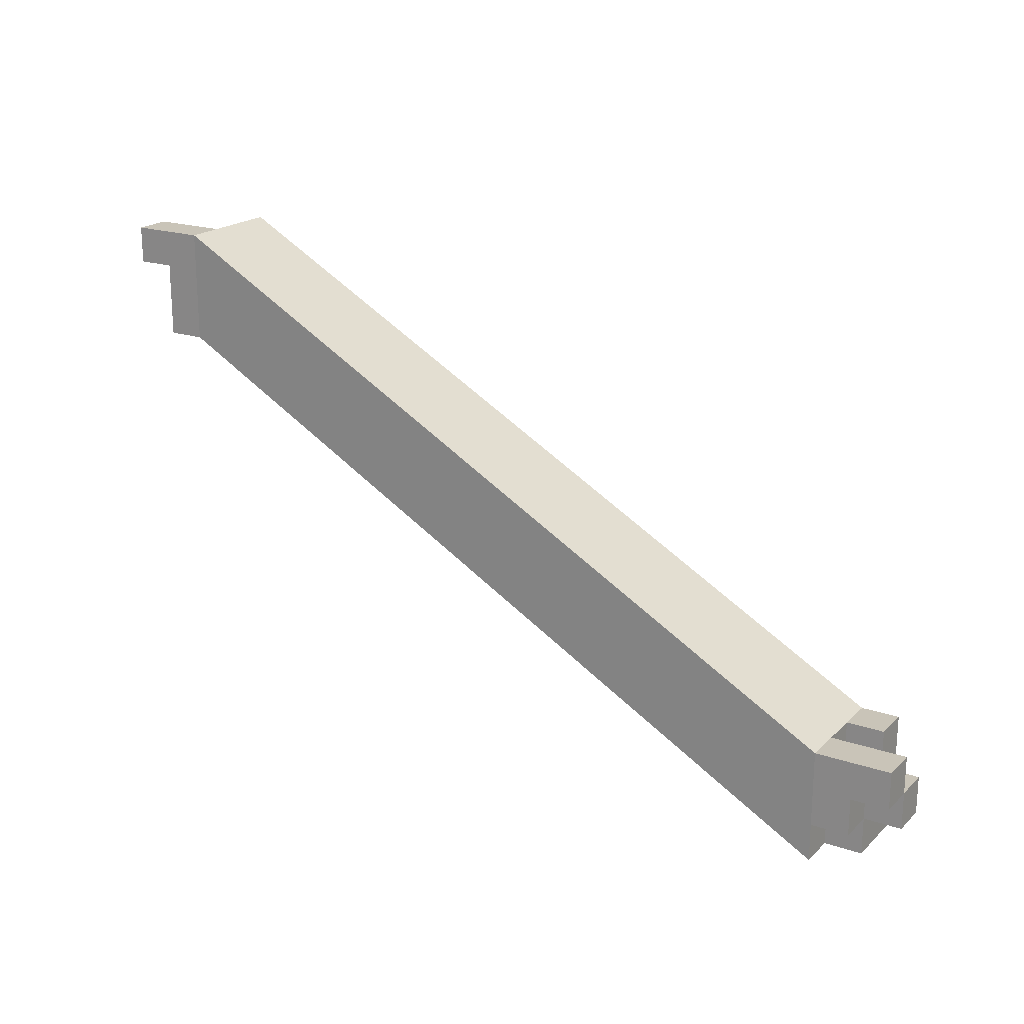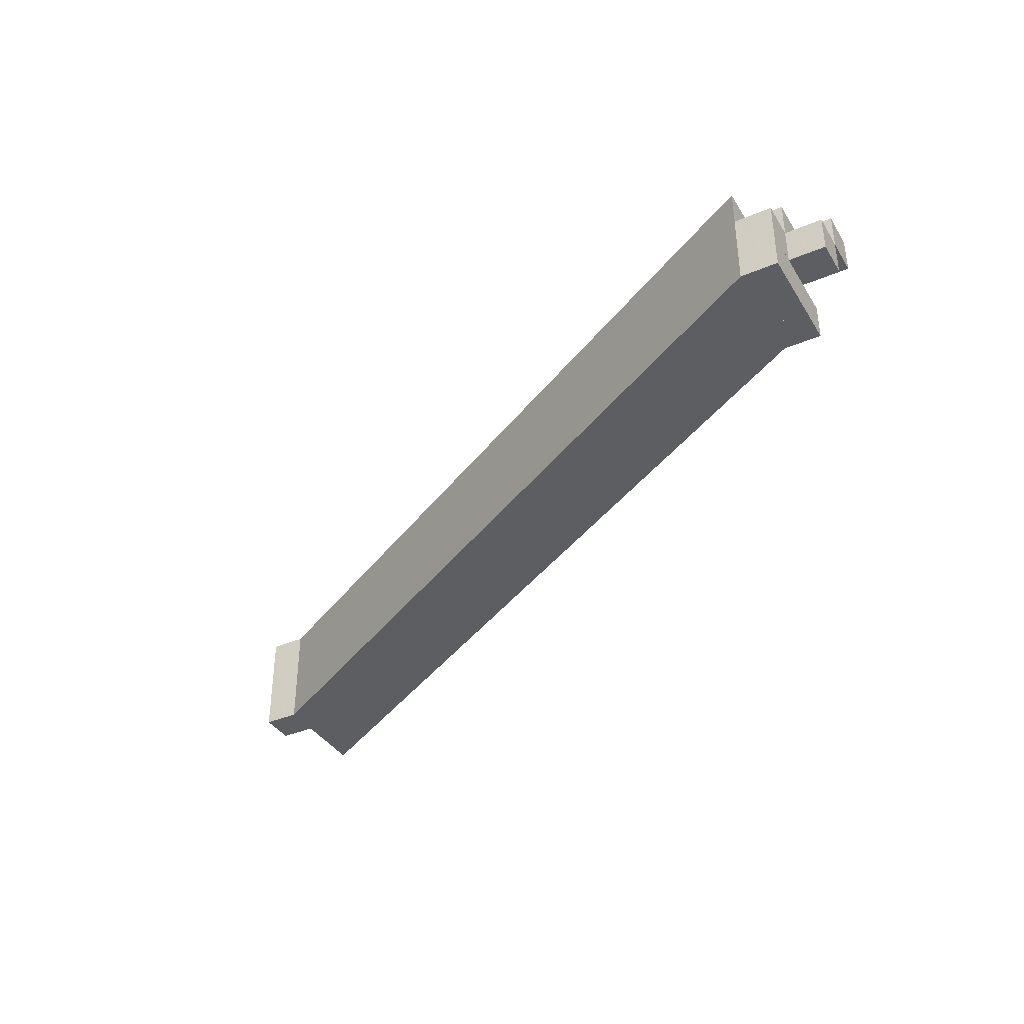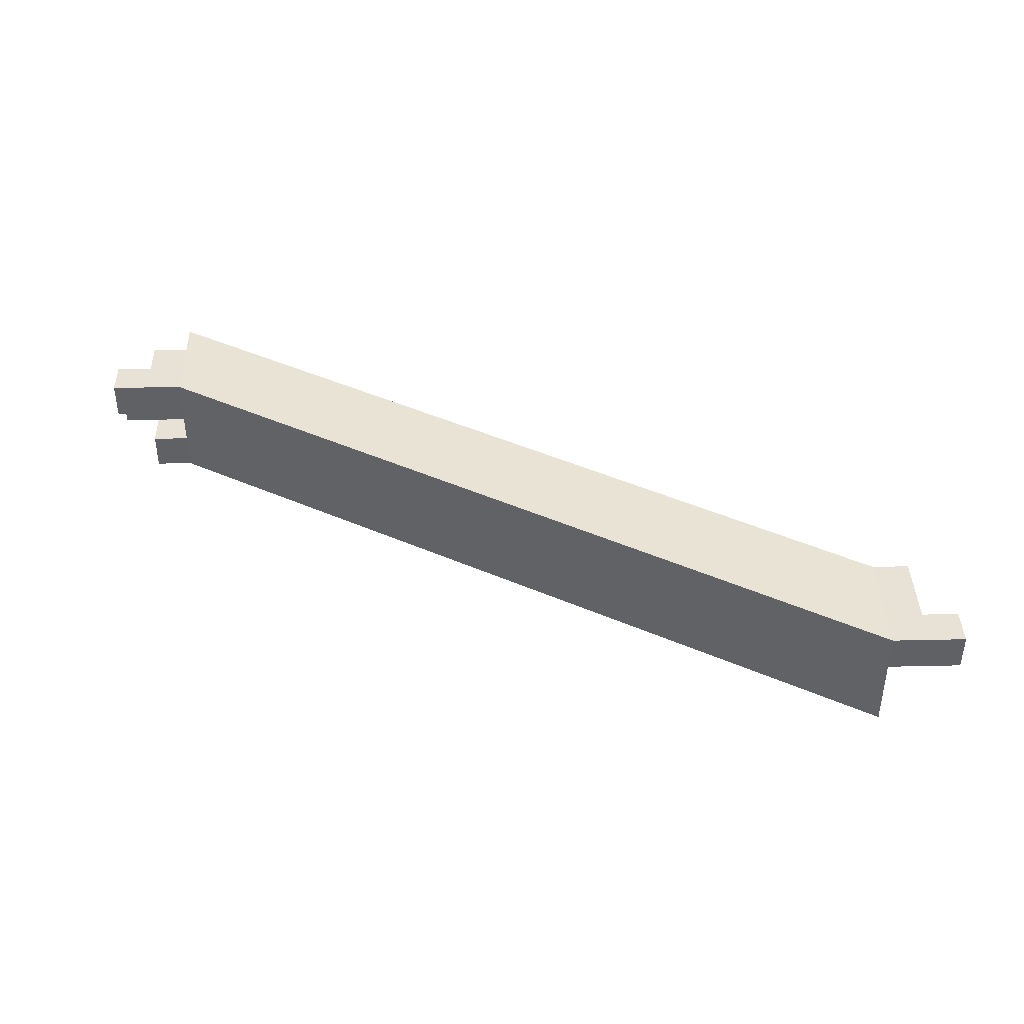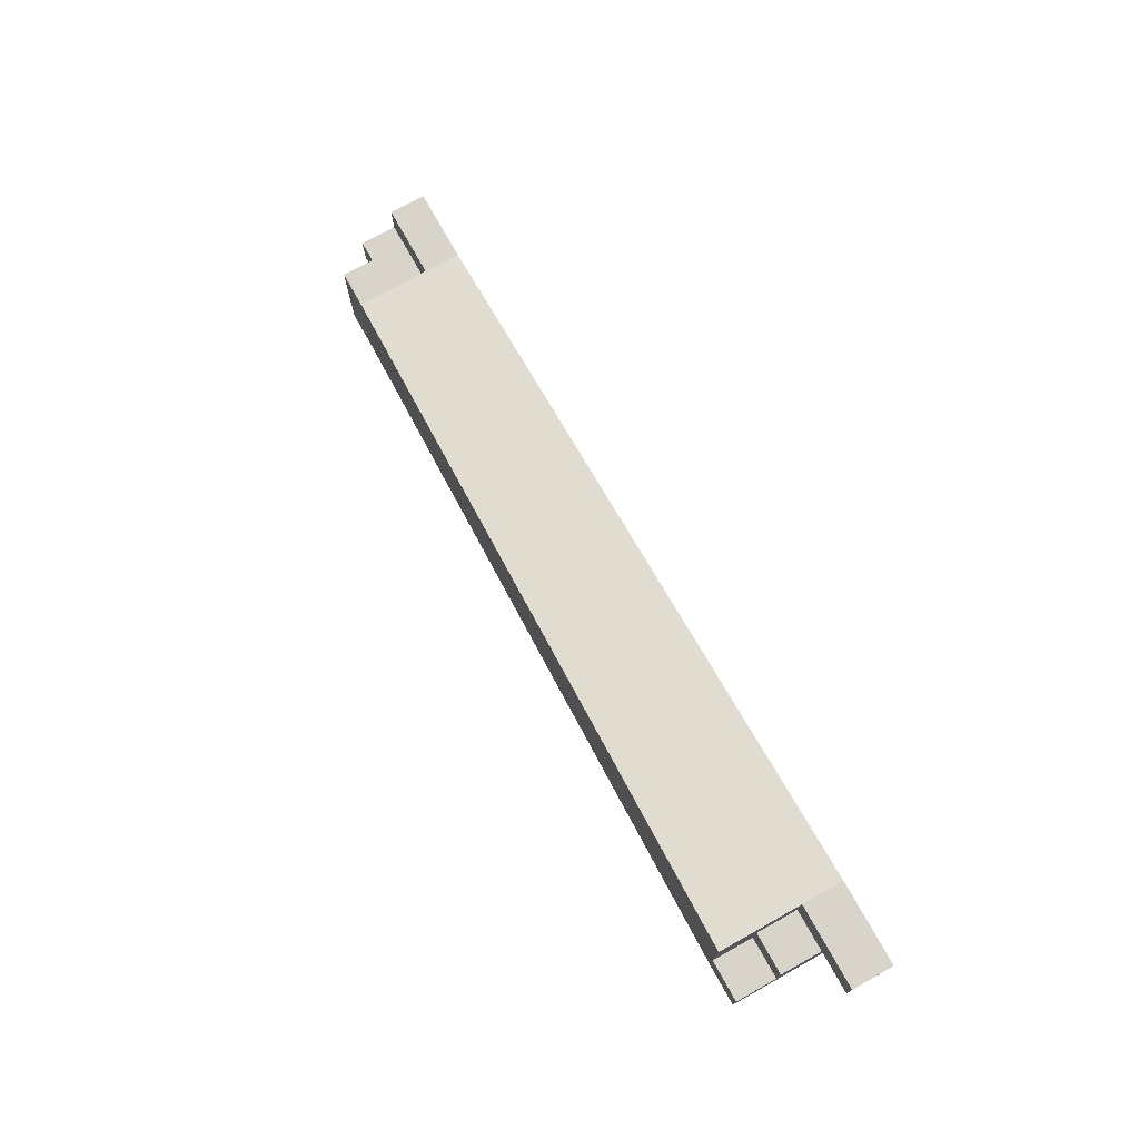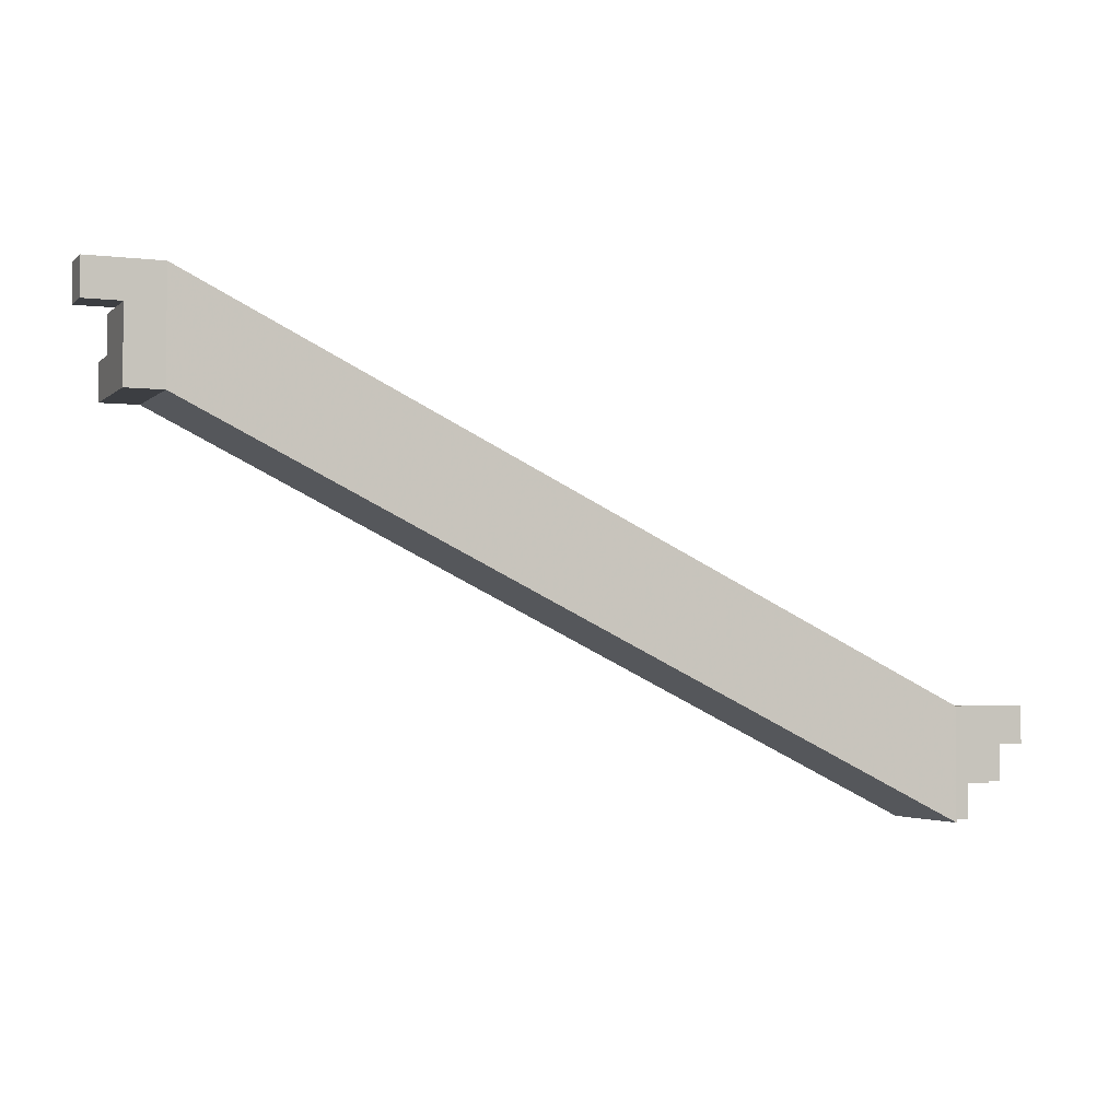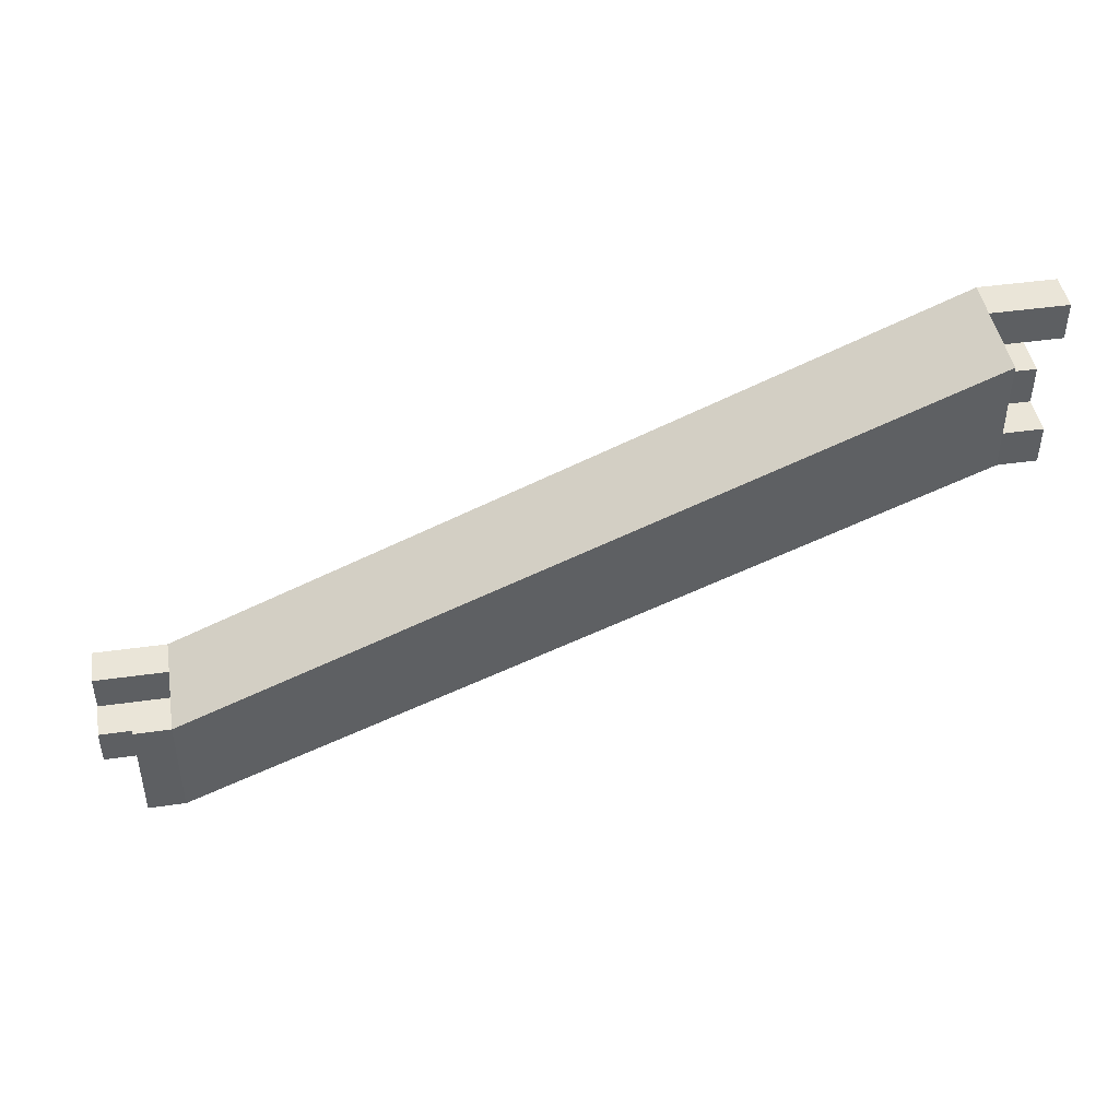
<metadata>
{"format":"obj","ext":"obj","renderer":"f3d","projection":"perspective","resolution":1024,"background":"white","views":[{"elev":20.2,"azim":31.9,"up":"+Y"},{"elev":-37.9,"azim":28.4,"up":"+Z"},{"elev":40.1,"azim":178.4,"up":"+Z"},{"elev":75.1,"azim":-119.3,"up":"+Y"},{"elev":-3.1,"azim":-22.4,"up":"+Y"},{"elev":45.0,"azim":170.7,"up":"+Y"}]}
</metadata>
<code>
v -0.6595 -0.01524 -0.06902
v -0.6595 -0.0002402 -0.06902
v -0.6595 -0.0002402 -0.05402
v -0.6595 -0.01524 -0.05402
v -0.7611 0.03657 -0.07582
v -0.7611 0.03657 -0.06082
v -0.7611 0.05157 -0.06082
v -0.7611 0.05157 -0.07582
v -0.6595 -0.01524 -0.06902
v -0.6595 -0.01524 -0.06402
v -0.6595 -0.01024 -0.06902
v -0.6595 -0.01024 -0.06402
v -0.6545 -0.01524 -0.06902
v -0.6545 -0.01524 -0.06402
v -0.6545 -0.01024 -0.06902
v -0.6545 -0.01024 -0.06402
v -0.6595 -0.01524 -0.06402
v -0.6595 -0.01524 -0.05902
v -0.6595 -0.01024 -0.06402
v -0.6595 -0.01024 -0.05902
v -0.6545 -0.01524 -0.06402
v -0.6545 -0.01524 -0.05902
v -0.6545 -0.01024 -0.06402
v -0.6545 -0.01024 -0.05902
v -0.6595 -0.01024 -0.06902
v -0.6595 -0.01024 -0.06402
v -0.6595 -0.00524 -0.06902
v -0.6595 -0.00524 -0.06402
v -0.6545 -0.01024 -0.06902
v -0.6545 -0.01024 -0.06402
v -0.6545 -0.00524 -0.06902
v -0.6545 -0.00524 -0.06402
v -0.6595 -0.01024 -0.06402
v -0.6595 -0.01024 -0.05902
v -0.6595 -0.00524 -0.06402
v -0.6595 -0.00524 -0.05902
v -0.6545 -0.01024 -0.06402
v -0.6545 -0.01024 -0.05902
v -0.6545 -0.00524 -0.06402
v -0.6545 -0.00524 -0.05902
v -0.6595 -0.01024 -0.05902
v -0.6595 -0.01024 -0.05402
v -0.6595 -0.00524 -0.05902
v -0.6595 -0.00524 -0.05402
v -0.6545 -0.01024 -0.05902
v -0.6545 -0.01024 -0.05402
v -0.6545 -0.00524 -0.05902
v -0.6545 -0.00524 -0.05402
v -0.6595 -0.00524 -0.06902
v -0.6595 -0.00524 -0.06402
v -0.6595 -0.0002402 -0.06902
v -0.6595 -0.0002402 -0.06402
v -0.6545 -0.00524 -0.06902
v -0.6545 -0.00524 -0.06402
v -0.6545 -0.0002402 -0.06902
v -0.6545 -0.0002402 -0.06402
v -0.6595 -0.00524 -0.05902
v -0.6595 -0.00524 -0.05402
v -0.6595 -0.0002402 -0.05902
v -0.6595 -0.0002402 -0.05402
v -0.6545 -0.00524 -0.05902
v -0.6545 -0.00524 -0.05402
v -0.6545 -0.0002402 -0.05902
v -0.6545 -0.0002402 -0.05402
v -0.6545 -0.01024 -0.06402
v -0.6545 -0.01024 -0.05902
v -0.6545 -0.00524 -0.06402
v -0.6545 -0.00524 -0.05902
v -0.6495 -0.01024 -0.06402
v -0.6495 -0.01024 -0.05902
v -0.6495 -0.00524 -0.06402
v -0.6495 -0.00524 -0.05902
v -0.6545 -0.00524 -0.05902
v -0.6545 -0.00524 -0.05402
v -0.6545 -0.0002402 -0.05902
v -0.6545 -0.0002402 -0.05402
v -0.6495 -0.00524 -0.05902
v -0.6495 -0.00524 -0.05402
v -0.6495 -0.0002402 -0.05902
v -0.6495 -0.0002402 -0.05402
v -0.7711 0.04657 -0.06582
v -0.7711 0.04657 -0.06082
v -0.7711 0.05157 -0.06582
v -0.7711 0.05157 -0.06082
v -0.7661 0.04657 -0.06582
v -0.7661 0.04657 -0.06082
v -0.7661 0.05157 -0.06582
v -0.7661 0.05157 -0.06082
v -0.7661 0.03657 -0.07582
v -0.7661 0.03657 -0.07082
v -0.7661 0.04157 -0.07582
v -0.7661 0.04157 -0.07082
v -0.7611 0.03657 -0.07582
v -0.7611 0.03657 -0.07082
v -0.7611 0.04157 -0.07582
v -0.7611 0.04157 -0.07082
v -0.7661 0.03657 -0.07082
v -0.7661 0.03657 -0.06582
v -0.7661 0.04157 -0.07082
v -0.7661 0.04157 -0.06582
v -0.7611 0.03657 -0.07082
v -0.7611 0.03657 -0.06582
v -0.7611 0.04157 -0.07082
v -0.7611 0.04157 -0.06582
v -0.7661 0.03657 -0.06582
v -0.7661 0.03657 -0.06082
v -0.7661 0.04157 -0.06582
v -0.7661 0.04157 -0.06082
v -0.7611 0.03657 -0.06582
v -0.7611 0.03657 -0.06082
v -0.7611 0.04157 -0.06582
v -0.7611 0.04157 -0.06082
v -0.7661 0.04157 -0.07082
v -0.7661 0.04157 -0.06582
v -0.7661 0.04657 -0.07082
v -0.7661 0.04657 -0.06582
v -0.7611 0.04157 -0.07082
v -0.7611 0.04157 -0.06582
v -0.7611 0.04657 -0.07082
v -0.7611 0.04657 -0.06582
v -0.7661 0.04157 -0.06582
v -0.7661 0.04157 -0.06082
v -0.7661 0.04657 -0.06582
v -0.7661 0.04657 -0.06082
v -0.7611 0.04157 -0.06582
v -0.7611 0.04157 -0.06082
v -0.7611 0.04657 -0.06582
v -0.7611 0.04657 -0.06082
v -0.7661 0.04657 -0.06582
v -0.7661 0.04657 -0.06082
v -0.7661 0.05157 -0.06582
v -0.7661 0.05157 -0.06082
v -0.7611 0.04657 -0.06582
v -0.7611 0.04657 -0.06082
v -0.7611 0.05157 -0.06582
v -0.7611 0.05157 -0.06082
f 1 2 3
f 3 4 1
f 5 6 7
f 7 8 5
f 2 1 5
f 5 8 2
f 3 2 8
f 8 7 3
f 4 3 7
f 7 6 4
f 1 4 6
f 6 5 1
f 9 15 13
f 9 11 15
f 9 12 11
f 9 10 12
f 11 16 15
f 11 12 16
f 13 15 16
f 13 16 14
f 9 13 14
f 9 14 10
f 10 14 16
f 10 16 12
f 17 23 21
f 17 19 23
f 17 20 19
f 17 18 20
f 19 24 23
f 19 20 24
f 21 23 24
f 21 24 22
f 17 21 22
f 17 22 18
f 18 22 24
f 18 24 20
f 25 31 29
f 25 27 31
f 25 28 27
f 25 26 28
f 27 32 31
f 27 28 32
f 29 31 32
f 29 32 30
f 25 29 30
f 25 30 26
f 26 30 32
f 26 32 28
f 33 39 37
f 33 35 39
f 33 36 35
f 33 34 36
f 35 40 39
f 35 36 40
f 37 39 40
f 37 40 38
f 33 37 38
f 33 38 34
f 34 38 40
f 34 40 36
f 41 47 45
f 41 43 47
f 41 44 43
f 41 42 44
f 43 48 47
f 43 44 48
f 45 47 48
f 45 48 46
f 41 45 46
f 41 46 42
f 42 46 48
f 42 48 44
f 49 55 53
f 49 51 55
f 49 52 51
f 49 50 52
f 51 56 55
f 51 52 56
f 53 55 56
f 53 56 54
f 49 53 54
f 49 54 50
f 50 54 56
f 50 56 52
f 57 63 61
f 57 59 63
f 57 60 59
f 57 58 60
f 59 64 63
f 59 60 64
f 61 63 64
f 61 64 62
f 57 61 62
f 57 62 58
f 58 62 64
f 58 64 60
f 65 71 69
f 65 67 71
f 65 68 67
f 65 66 68
f 67 72 71
f 67 68 72
f 69 71 72
f 69 72 70
f 65 69 70
f 65 70 66
f 66 70 72
f 66 72 68
f 73 79 77
f 73 75 79
f 73 76 75
f 73 74 76
f 75 80 79
f 75 76 80
f 77 79 80
f 77 80 78
f 73 77 78
f 73 78 74
f 74 78 80
f 74 80 76
f 81 87 85
f 81 83 87
f 81 84 83
f 81 82 84
f 83 88 87
f 83 84 88
f 85 87 88
f 85 88 86
f 81 85 86
f 81 86 82
f 82 86 88
f 82 88 84
f 89 95 93
f 89 91 95
f 89 92 91
f 89 90 92
f 91 96 95
f 91 92 96
f 93 95 96
f 93 96 94
f 89 93 94
f 89 94 90
f 90 94 96
f 90 96 92
f 97 103 101
f 97 99 103
f 97 100 99
f 97 98 100
f 99 104 103
f 99 100 104
f 101 103 104
f 101 104 102
f 97 101 102
f 97 102 98
f 98 102 104
f 98 104 100
f 105 111 109
f 105 107 111
f 105 108 107
f 105 106 108
f 107 112 111
f 107 108 112
f 109 111 112
f 109 112 110
f 105 109 110
f 105 110 106
f 106 110 112
f 106 112 108
f 113 119 117
f 113 115 119
f 113 116 115
f 113 114 116
f 115 120 119
f 115 116 120
f 117 119 120
f 117 120 118
f 113 117 118
f 113 118 114
f 114 118 120
f 114 120 116
f 121 127 125
f 121 123 127
f 121 124 123
f 121 122 124
f 123 128 127
f 123 124 128
f 125 127 128
f 125 128 126
f 121 125 126
f 121 126 122
f 122 126 128
f 122 128 124
f 129 135 133
f 129 131 135
f 129 132 131
f 129 130 132
f 131 136 135
f 131 132 136
f 133 135 136
f 133 136 134
f 129 133 134
f 129 134 130
f 130 134 136
f 130 136 132

</code>
